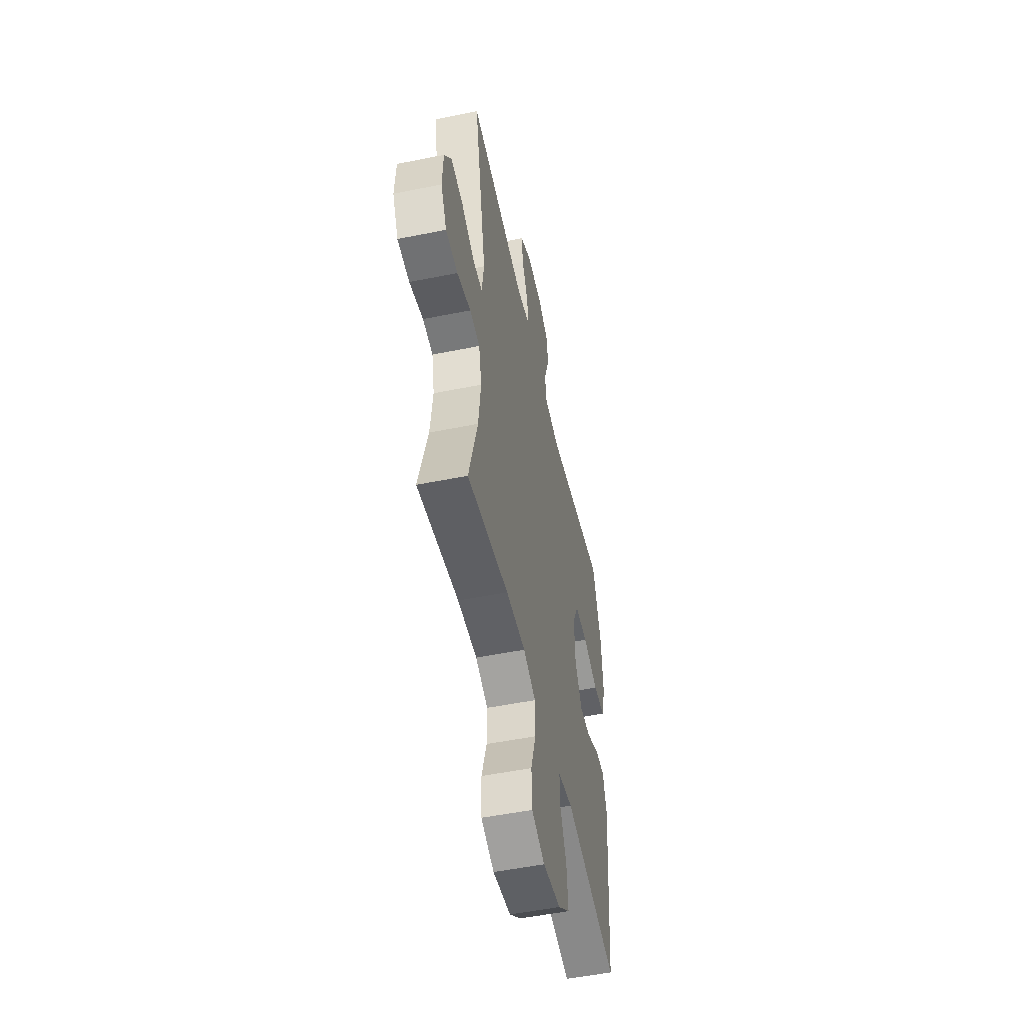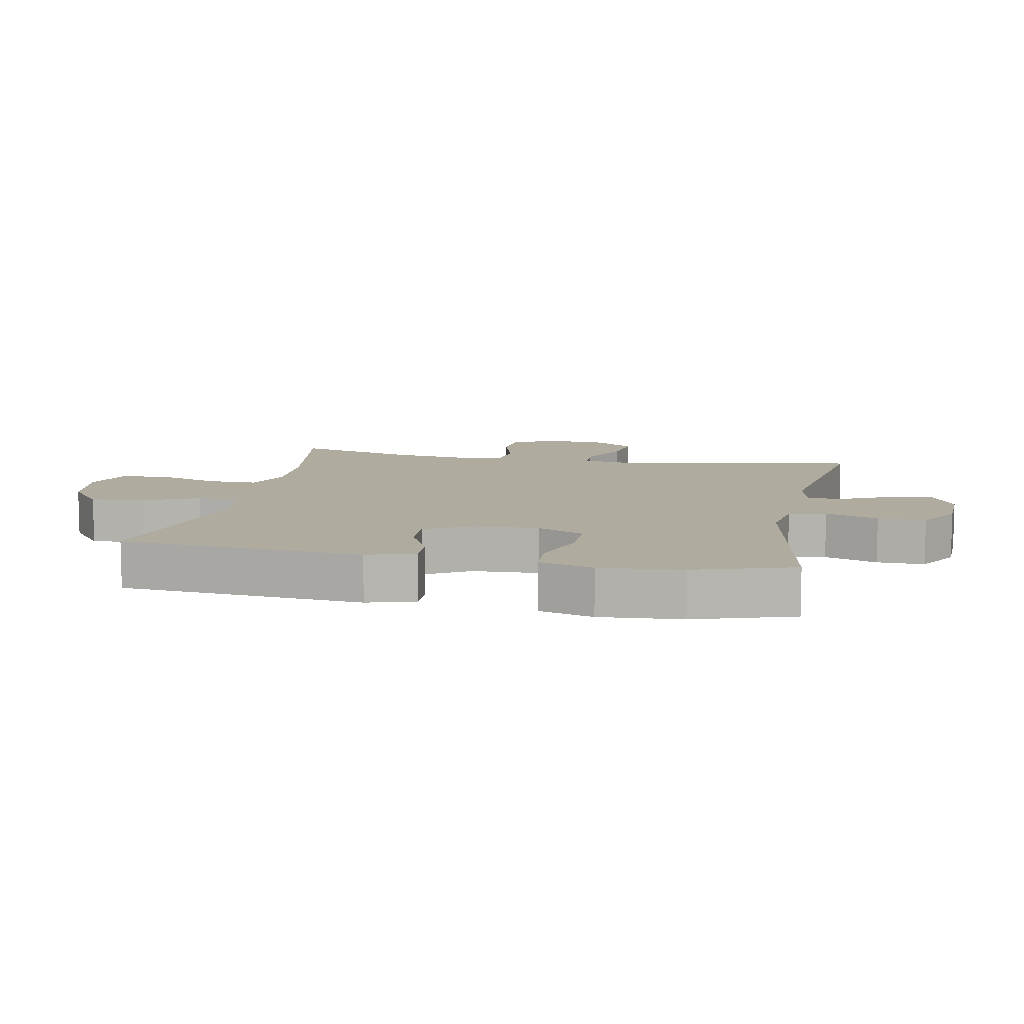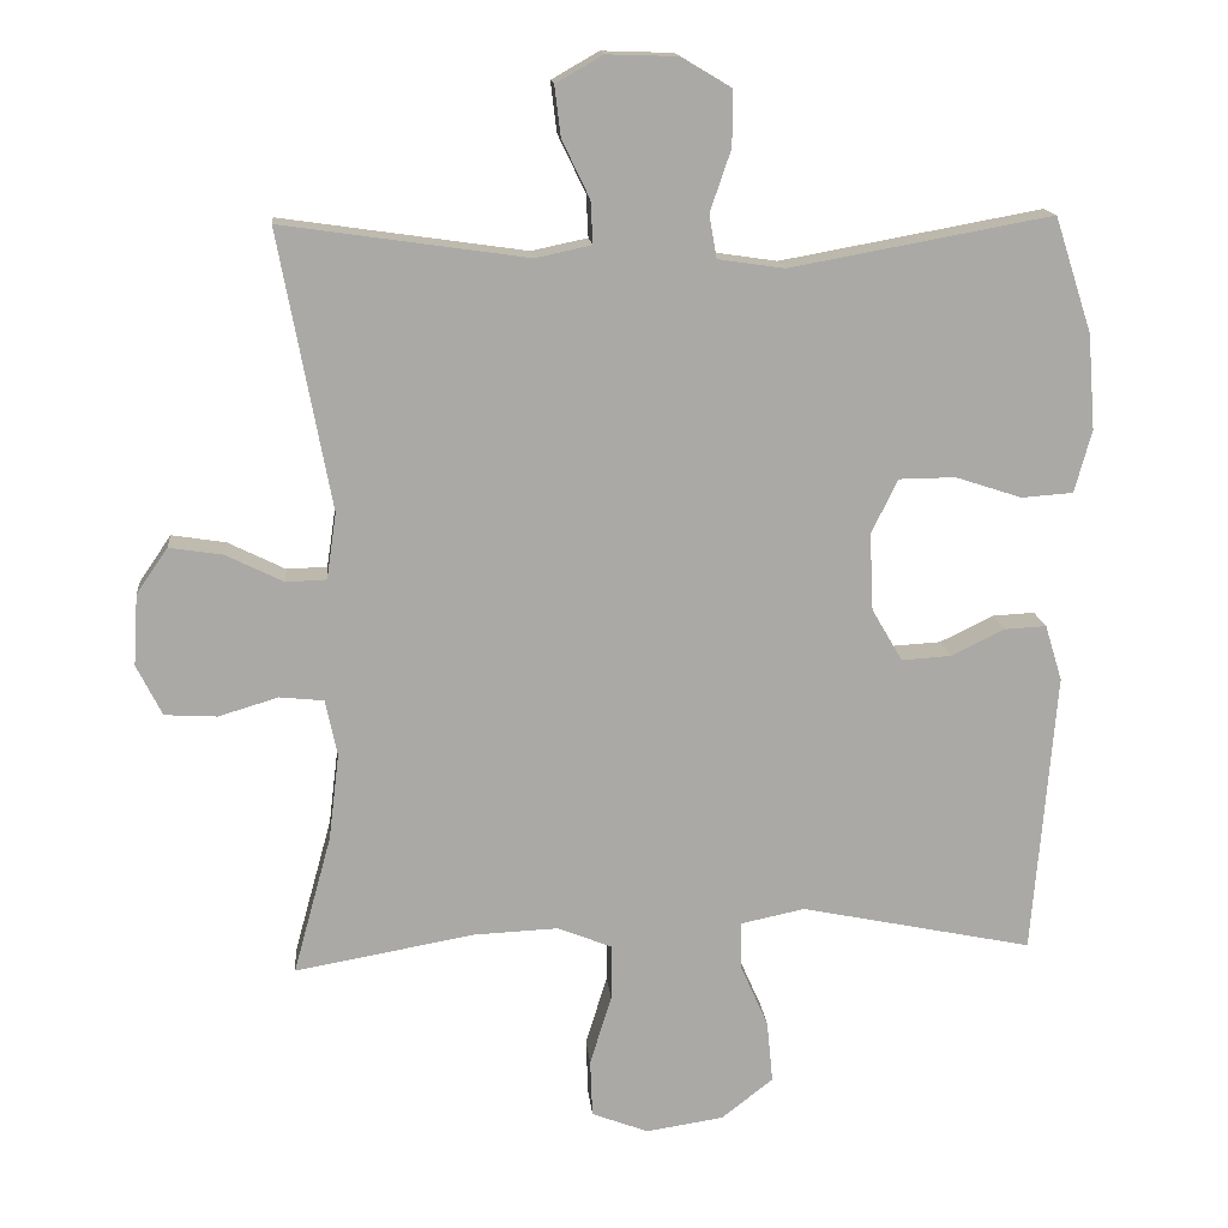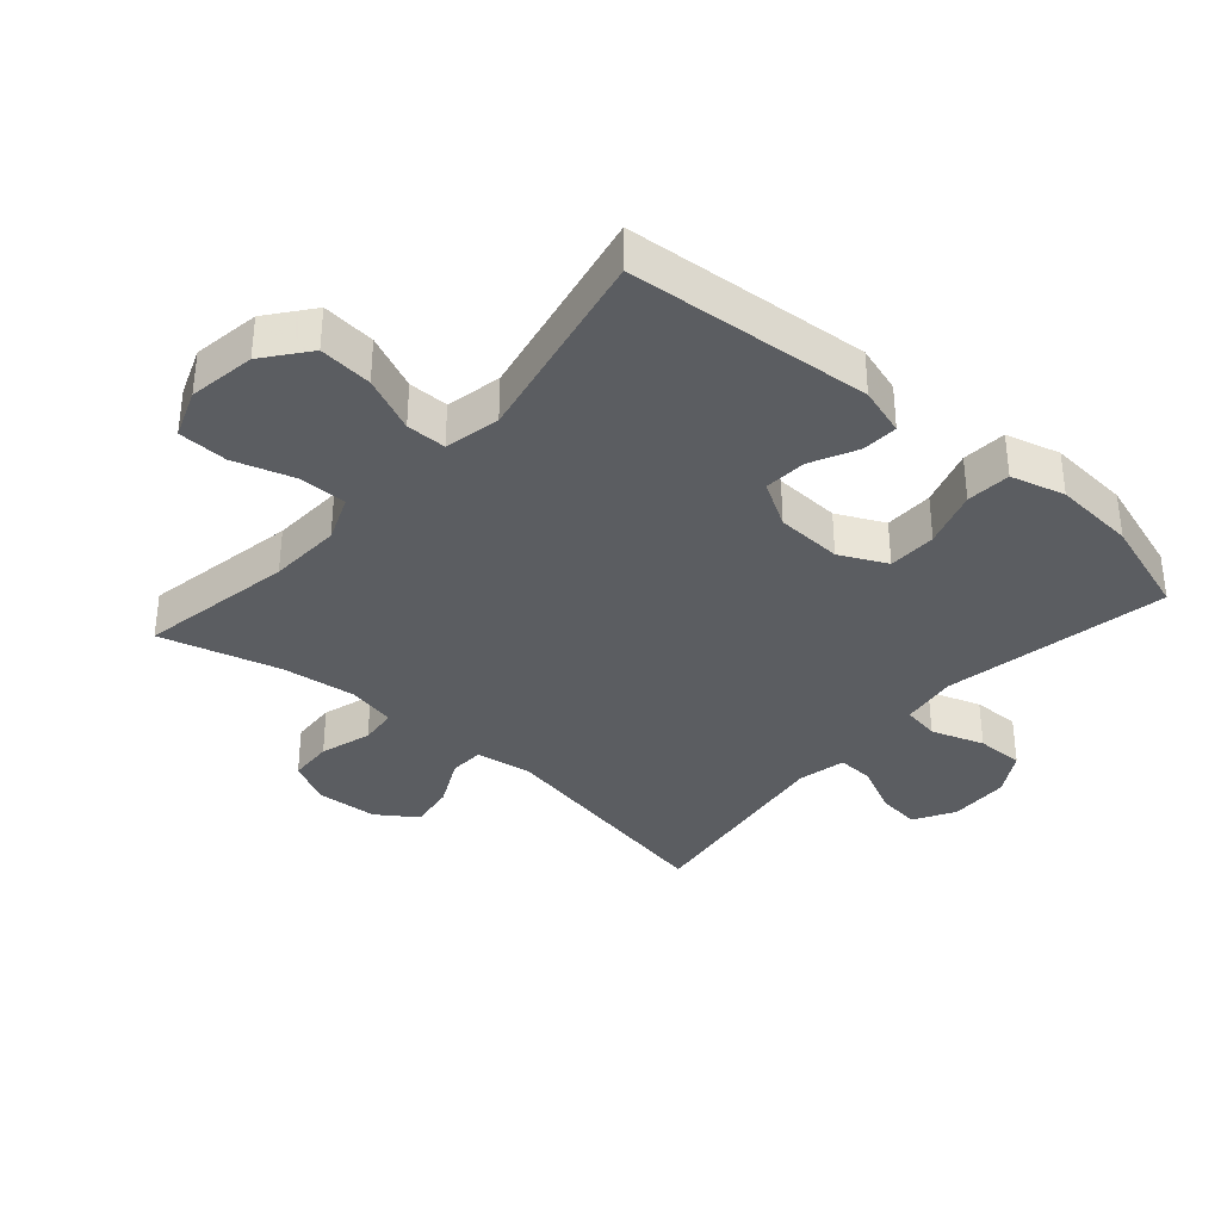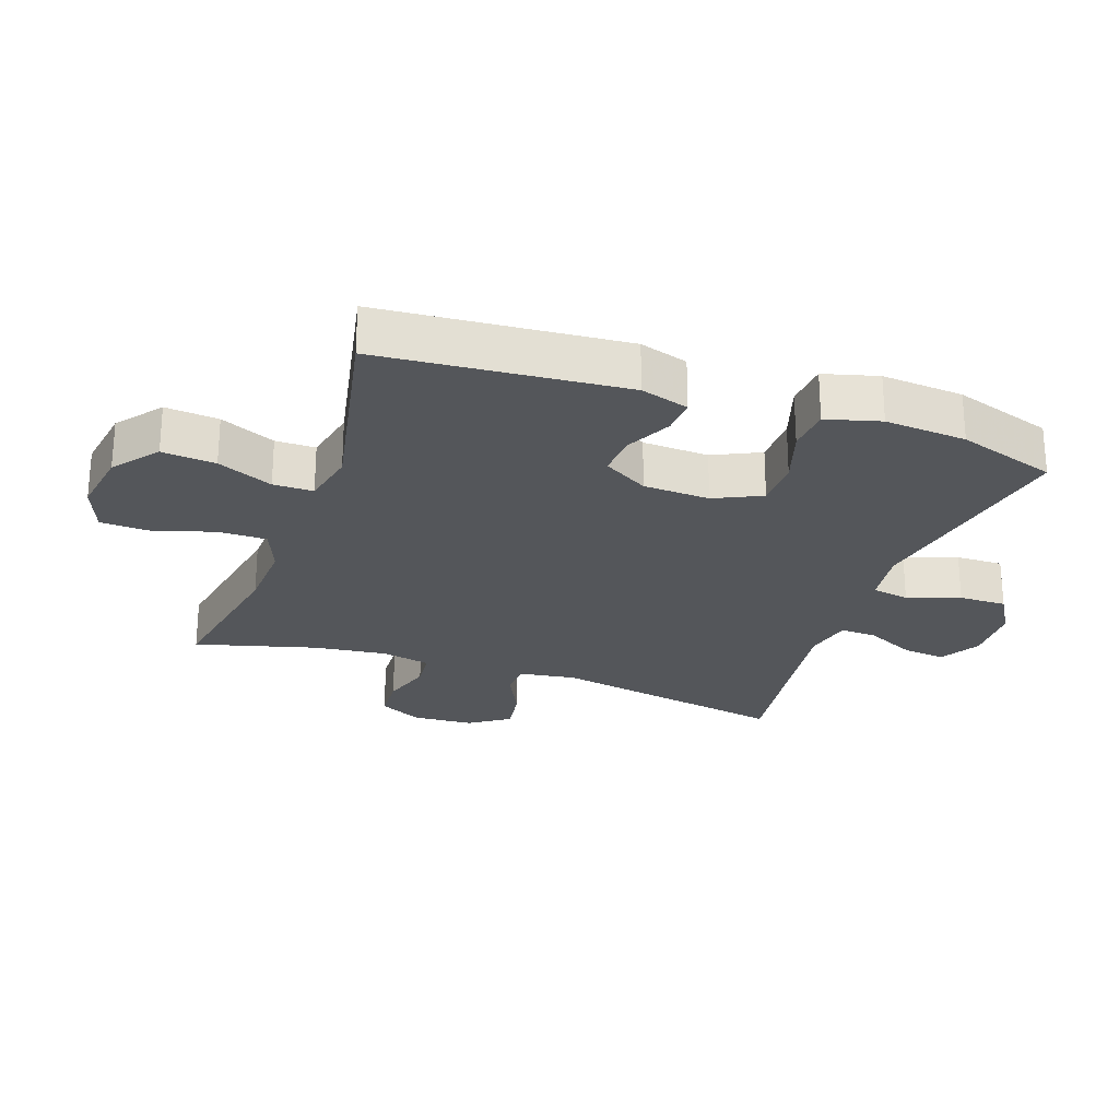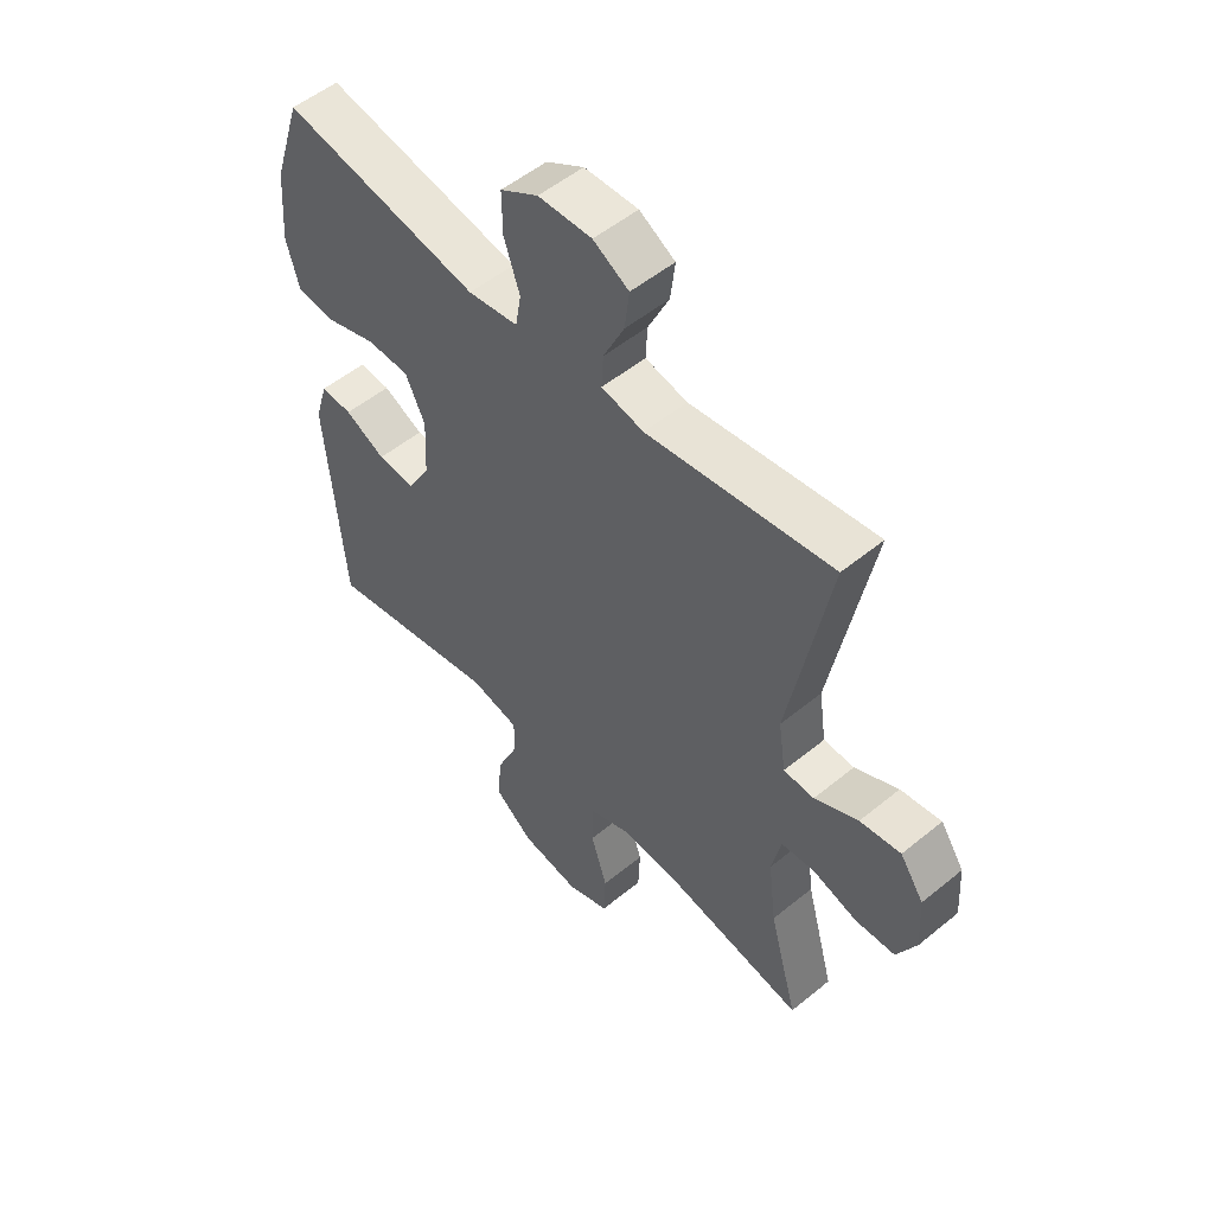
<metadata>
{"format":"obj","ext":"obj","renderer":"f3d","projection":"perspective","resolution":1024,"background":"white","views":[{"elev":-52.1,"azim":102.3,"up":"+Z"},{"elev":9.7,"azim":-78.6,"up":"+Y"},{"elev":14.9,"azim":174.7,"up":"+Z"},{"elev":-35.4,"azim":-131.2,"up":"+Y"},{"elev":-25.2,"azim":-109.4,"up":"+Y"},{"elev":52.9,"azim":48.7,"up":"+Z"}]}
</metadata>
<code>
v 0.5 0.07 -0.5
v 0.259 0.07 -0.457
v 0.146 0.07 -0.452
v 0.074 0.07 -0.481
v 0.074 0.07 -0.556
v 0.103 0.07 -0.649
v 0.1 0.07 -0.726
v 0.024 0.07 -0.755
v -0.08 0.07 -0.739
v -0.149 0.07 -0.685
v -0.141 0.07 -0.602
v -0.103 0.07 -0.516
v -0.103 0.07 -0.454
v -0.189 0.07 -0.436
v -0.5 0.07 -0.5
v -0.531 0.07 -0.121
v -0.508 0.07 -0.046
v -0.452 0.07 -0.049
v -0.38 0.07 -0.084
v -0.314 0.07 -0.088
v -0.273 0.07 -0.018
v -0.268 0.07 0.085
v -0.303 0.07 0.158
v -0.379 0.07 0.159
v -0.468 0.07 0.13
v -0.537 0.07 0.135
v -0.56 0.07 0.219
v -0.55 0.07 0.346
v -0.5 0.07 0.5
v -0.15 0.07 0.436
v -0.061 0.07 0.449
v -0.051 0.07 0.507
v -0.079 0.07 0.589
v -0.08 0.07 0.663
v -0.013 0.07 0.703
v 0.082 0.07 0.706
v 0.145 0.07 0.67
v 0.137 0.07 0.603
v 0.1 0.07 0.526
v 0.097 0.07 0.469
v 0.172 0.07 0.453
v 0.5 0.07 0.5
v 0.43 0.07 0.128
v 0.443 0.07 0.04
v 0.497 0.07 0.038
v 0.574 0.07 0.076
v 0.646 0.07 0.087
v 0.688 0.07 0.026
v 0.694 0.07 -0.069
v 0.66 0.07 -0.137
v 0.59 0.07 -0.141
v 0.51 0.07 -0.117
v 0.451 0.07 -0.123
v 0.435 0.07 -0.199
v 0.449 0.07 -0.314
v 0.5 0 -0.5
v 0.259 0 -0.457
v 0.146 0 -0.452
v 0.074 0 -0.481
v 0.074 0 -0.556
v 0.103 0 -0.649
v 0.1 0 -0.726
v 0.024 0 -0.755
v -0.08 0 -0.739
v -0.149 0 -0.685
v -0.141 0 -0.602
v -0.103 0 -0.516
v -0.103 0 -0.454
v -0.189 0 -0.436
v -0.5 0 -0.5
v -0.531 0 -0.121
v -0.508 0 -0.046
v -0.452 0 -0.049
v -0.38 0 -0.084
v -0.314 0 -0.088
v -0.273 0 -0.018
v -0.268 0 0.085
v -0.303 0 0.158
v -0.379 0 0.159
v -0.468 0 0.13
v -0.537 0 0.135
v -0.56 0 0.219
v -0.55 0 0.346
v -0.5 0 0.5
v -0.15 0 0.436
v -0.061 0 0.449
v -0.051 0 0.507
v -0.079 0 0.589
v -0.08 0 0.663
v -0.013 0 0.703
v 0.082 0 0.706
v 0.145 0 0.67
v 0.137 0 0.603
v 0.1 0 0.526
v 0.097 0 0.469
v 0.172 0 0.453
v 0.5 0 0.5
v 0.43 0 0.128
v 0.443 0 0.04
v 0.497 0 0.038
v 0.574 0 0.076
v 0.646 0 0.087
v 0.688 0 0.026
v 0.694 0 -0.069
v 0.66 0 -0.137
v 0.59 0 -0.141
v 0.51 0 -0.117
v 0.451 0 -0.123
v 0.435 0 -0.199
v 0.449 0 -0.314
f 50 51 52
f 49 50 52
f 48 49 52
f 47 48 52
f 46 47 52
f 45 46 52
f 44 45 52 53
f 43 44 53 54
f 41 42 43
f 40 41 43 54
f 37 38 39
f 36 37 39
f 35 36 39
f 34 35 39
f 33 34 39
f 32 33 39
f 31 32 39 40
f 40 54 55
f 31 40 55
f 30 31 55
f 28 29 30
f 27 28 30
f 26 27 30
f 25 26 30
f 24 25 30
f 17 18 19
f 16 17 19
f 15 16 19
f 14 15 19
f 13 14 19 20
f 10 11 12
f 9 10 12
f 8 9 12
f 7 8 12
f 6 7 12
f 5 6 12
f 4 5 12 13
f 13 20 21
f 4 13 21
f 3 4 21
f 55 1 2
f 3 21 22
f 2 3 22
f 55 2 22
f 30 55 22
f 23 24 30
f 22 23 30
f 107 106 105
f 107 105 104
f 107 104 103
f 107 103 102
f 107 102 101
f 107 101 100
f 108 107 100 99
f 109 108 99 98
f 98 97 96
f 109 98 96 95
f 94 93 92
f 94 92 91
f 94 91 90
f 94 90 89
f 94 89 88
f 94 88 87
f 95 94 87 86
f 110 109 95
f 110 95 86
f 110 86 85
f 85 84 83
f 85 83 82
f 85 82 81
f 85 81 80
f 85 80 79
f 74 73 72
f 74 72 71
f 74 71 70
f 74 70 69
f 75 74 69 68
f 67 66 65
f 67 65 64
f 67 64 63
f 67 63 62
f 67 62 61
f 67 61 60
f 68 67 60 59
f 76 75 68
f 76 68 59
f 76 59 58
f 57 56 110
f 77 76 58
f 77 58 57
f 77 57 110
f 77 110 85
f 85 79 78
f 85 78 77
f 1 56 57 2
f 2 57 58 3
f 3 58 59 4
f 4 59 60 5
f 5 60 61 6
f 6 61 62 7
f 7 62 63 8
f 8 63 64 9
f 9 64 65 10
f 10 65 66 11
f 11 66 67 12
f 12 67 68 13
f 13 68 69 14
f 14 69 70 15
f 15 70 71 16
f 16 71 72 17
f 17 72 73 18
f 18 73 74 19
f 19 74 75 20
f 20 75 76 21
f 21 76 77 22
f 22 77 78 23
f 23 78 79 24
f 24 79 80 25
f 25 80 81 26
f 26 81 82 27
f 27 82 83 28
f 28 83 84 29
f 29 84 85 30
f 30 85 86 31
f 31 86 87 32
f 32 87 88 33
f 33 88 89 34
f 34 89 90 35
f 35 90 91 36
f 36 91 92 37
f 37 92 93 38
f 38 93 94 39
f 39 94 95 40
f 40 95 96 41
f 41 96 97 42
f 42 97 98 43
f 43 98 99 44
f 44 99 100 45
f 45 100 101 46
f 46 101 102 47
f 47 102 103 48
f 48 103 104 49
f 49 104 105 50
f 50 105 106 51
f 51 106 107 52
f 52 107 108 53
f 53 108 109 54
f 54 109 110 55
f 55 110 56 1

</code>
